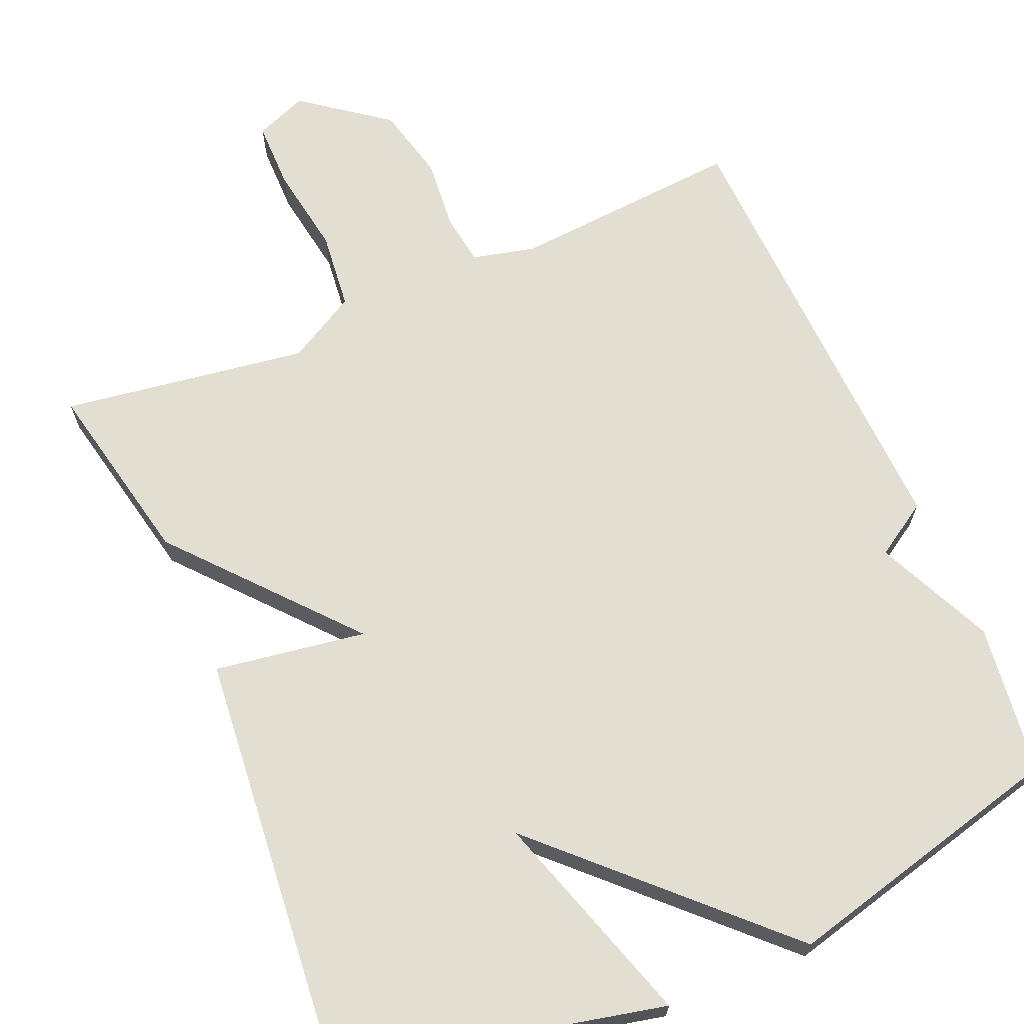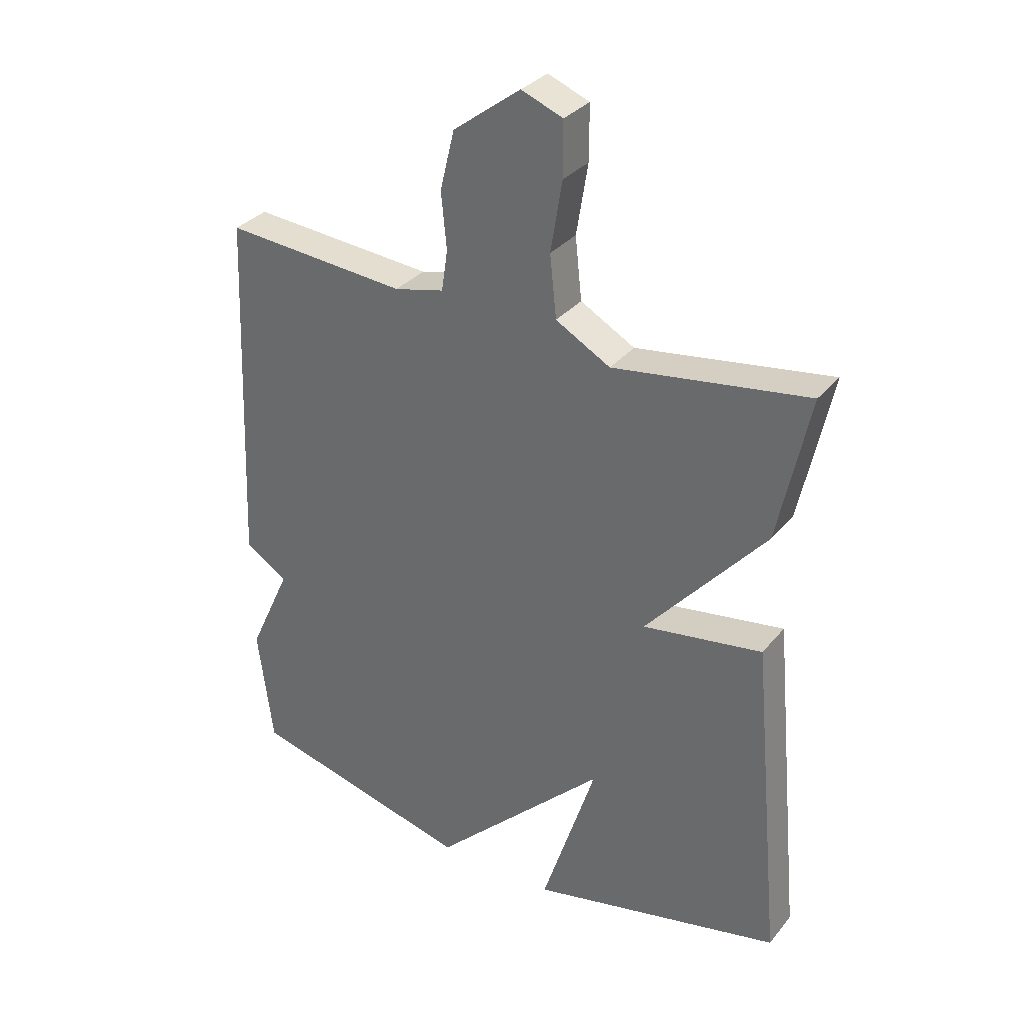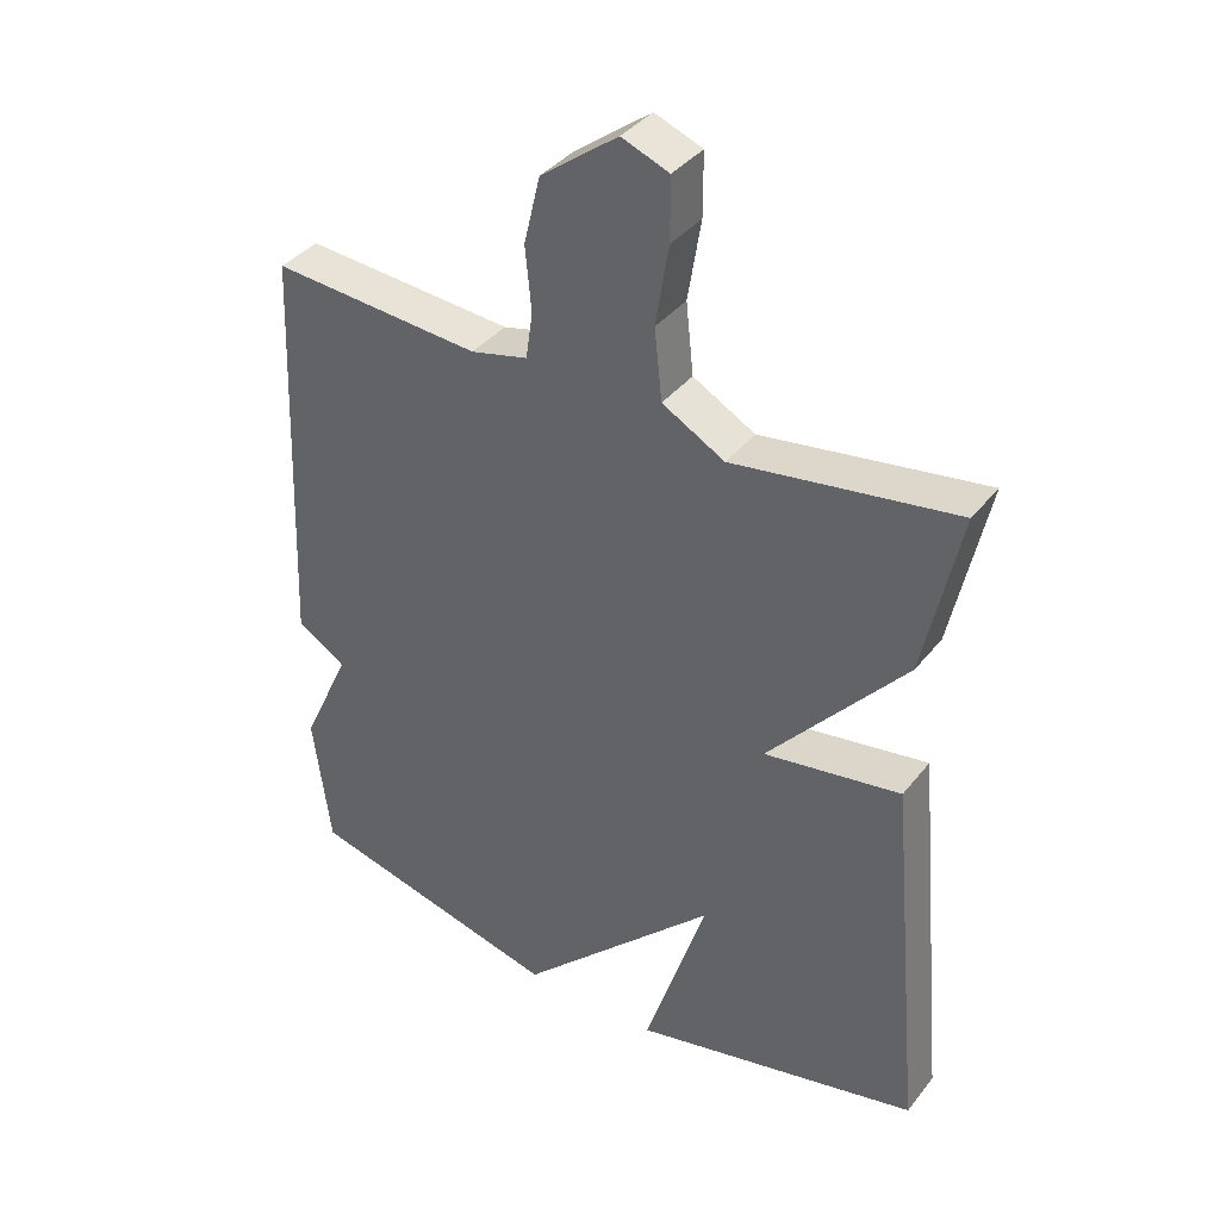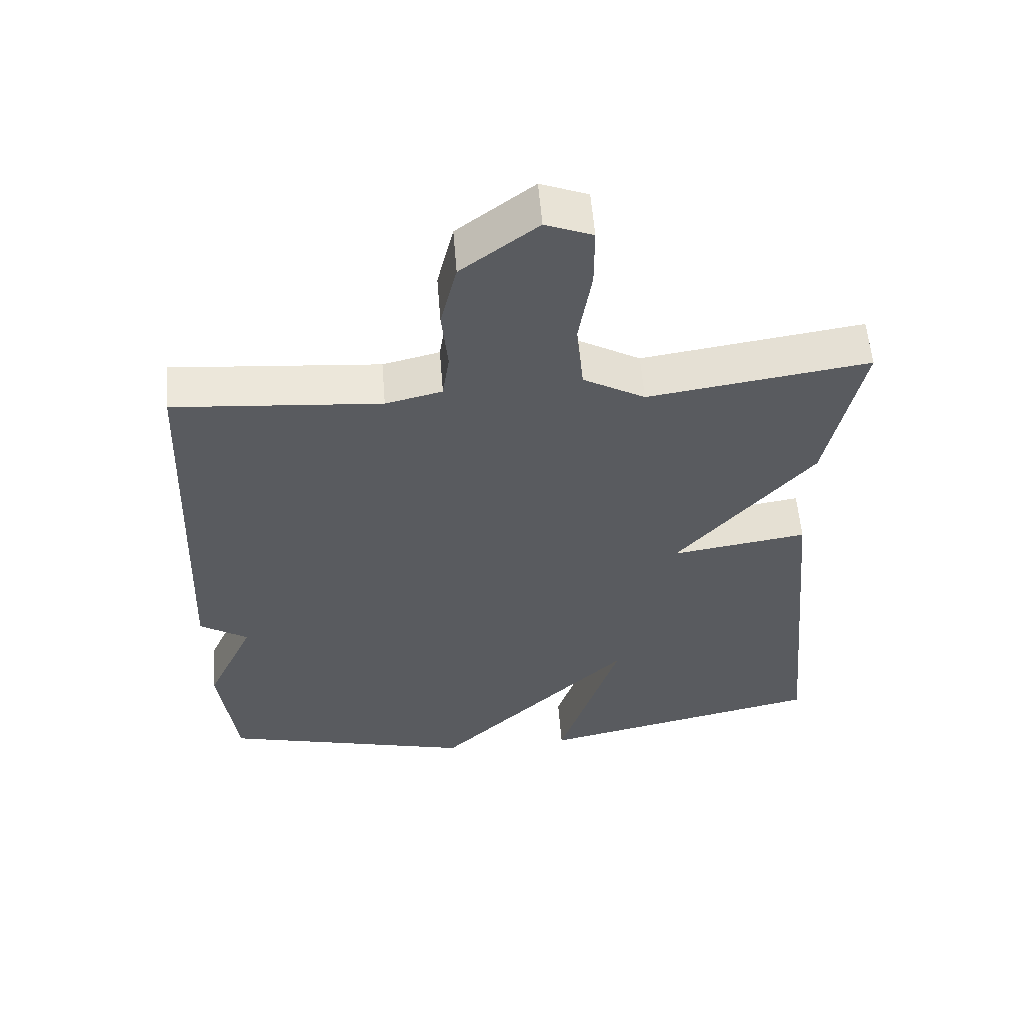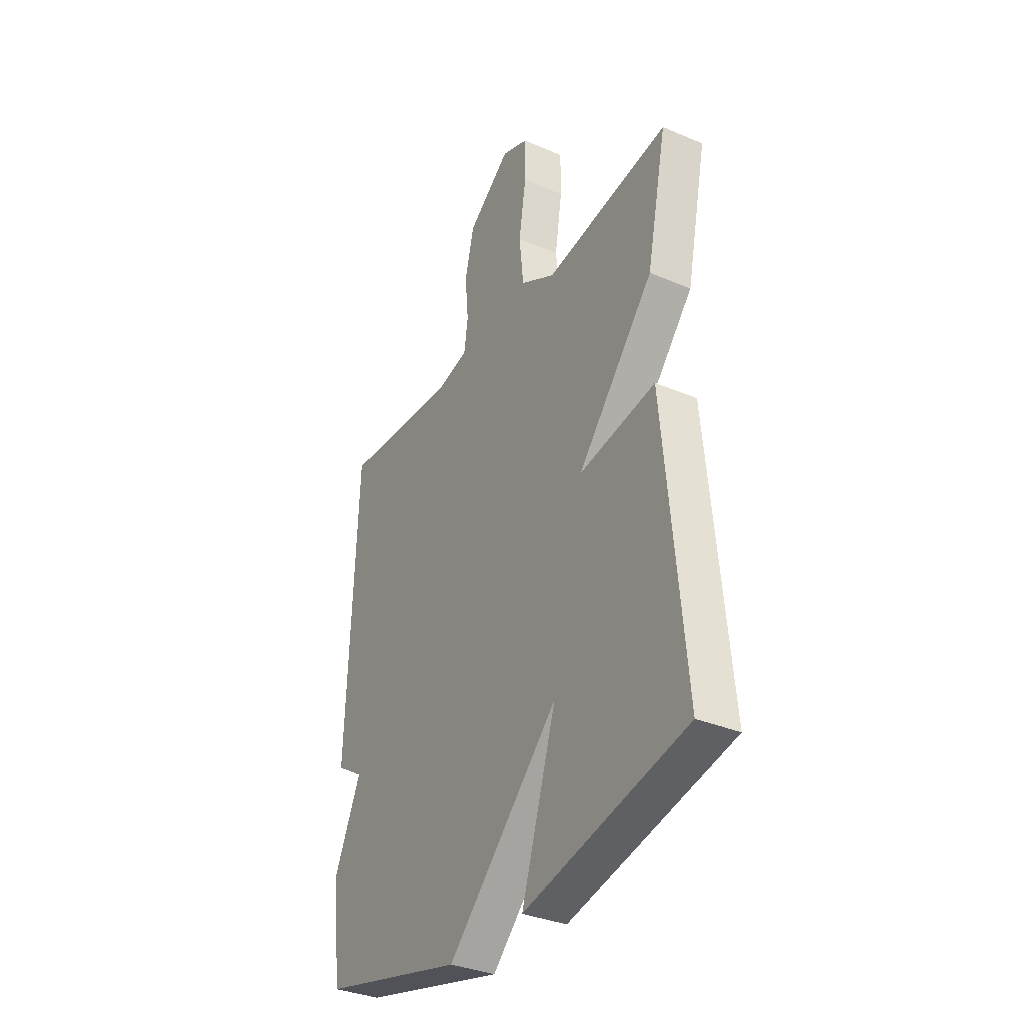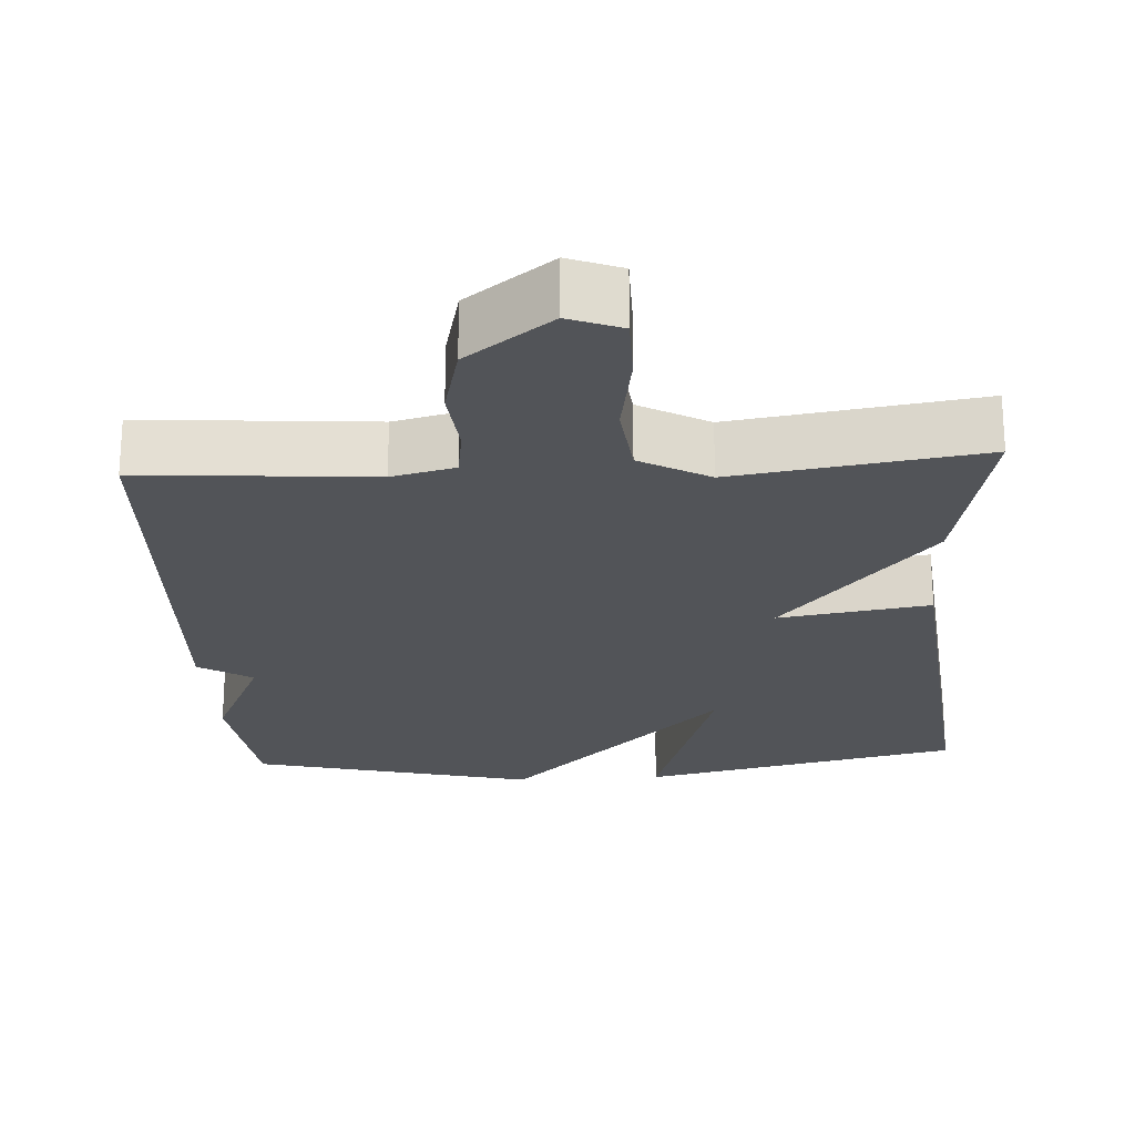
<metadata>
{"format":"obj","ext":"obj","renderer":"f3d","projection":"perspective","resolution":1024,"background":"white","views":[{"elev":67.5,"azim":156.9,"up":"+Y"},{"elev":32.6,"azim":32.6,"up":"+Z"},{"elev":38.1,"azim":33.7,"up":"+Z"},{"elev":56.6,"azim":-4.5,"up":"+Z"},{"elev":-34.3,"azim":60.2,"up":"+Z"},{"elev":-23.3,"azim":3.5,"up":"+Y"}]}
</metadata>
<code>
v 0.5 0.07 -0.5
v 0.076 0.07 -0.595
v 0.167 0.07 -0.311
v -0.124 0.07 -0.595
v -0.5 0.07 -0.5
v -0.525 0.07 -0.302
v -0.454 0.07 -0.147
v -0.525 0.07 -0.102
v -0.5 0.07 0.5
v -0.196 0.07 0.476
v -0.113 0.07 0.496
v -0.103 0.07 0.564
v -0.112 0.07 0.657
v -0.088 0.07 0.756
v 0.024 0.07 0.84
v 0.093 0.07 0.813
v 0.093 0.07 0.723
v 0.074 0.07 0.606
v 0.085 0.07 0.503
v 0.176 0.07 0.452
v 0.5 0.07 0.5
v 0.448 0.07 0.255
v 0.248 0.07 0.024
v 0.448 0.07 0.055
v 0.5 0 -0.5
v 0.076 0 -0.595
v 0.167 0 -0.311
v -0.124 0 -0.595
v -0.5 0 -0.5
v -0.525 0 -0.302
v -0.454 0 -0.147
v -0.525 0 -0.102
v -0.5 0 0.5
v -0.196 0 0.476
v -0.113 0 0.496
v -0.103 0 0.564
v -0.112 0 0.657
v -0.088 0 0.756
v 0.024 0 0.84
v 0.093 0 0.813
v 0.093 0 0.723
v 0.074 0 0.606
v 0.085 0 0.503
v 0.176 0 0.452
v 0.5 0 0.5
v 0.448 0 0.255
v 0.248 0 0.024
v 0.448 0 0.055
f 23 24 1
f 20 21 22 23
f 19 20 23
f 16 17 18
f 15 16 18
f 14 15 18
f 13 14 18
f 12 13 18
f 11 12 18 19
f 10 11 19 23
f 9 10 23
f 8 9 23
f 7 8 23
f 6 7 23
f 5 6 23
f 4 5 23
f 3 4 23
f 1 2 3
f 1 3 23
f 25 48 47
f 47 46 45 44
f 47 44 43
f 42 41 40
f 42 40 39
f 42 39 38
f 42 38 37
f 42 37 36
f 43 42 36 35
f 47 43 35 34
f 47 34 33
f 47 33 32
f 47 32 31
f 47 31 30
f 47 30 29
f 47 29 28
f 47 28 27
f 27 26 25
f 47 27 25
f 1 25 26 2
f 2 26 27 3
f 3 27 28 4
f 4 28 29 5
f 5 29 30 6
f 6 30 31 7
f 7 31 32 8
f 8 32 33 9
f 9 33 34 10
f 10 34 35 11
f 11 35 36 12
f 12 36 37 13
f 13 37 38 14
f 14 38 39 15
f 15 39 40 16
f 16 40 41 17
f 17 41 42 18
f 18 42 43 19
f 19 43 44 20
f 20 44 45 21
f 21 45 46 22
f 22 46 47 23
f 23 47 48 24
f 24 48 25 1

</code>
